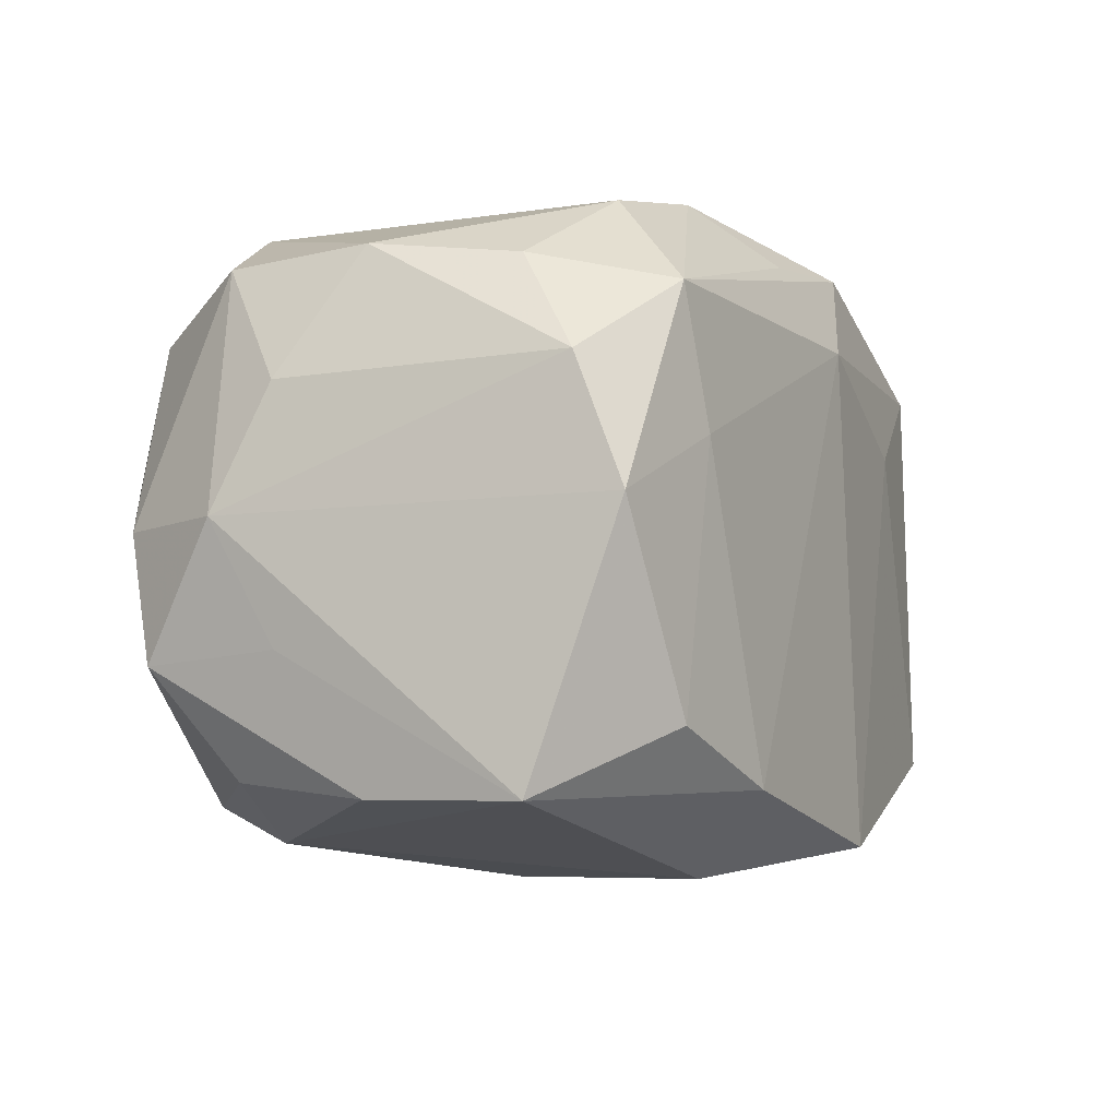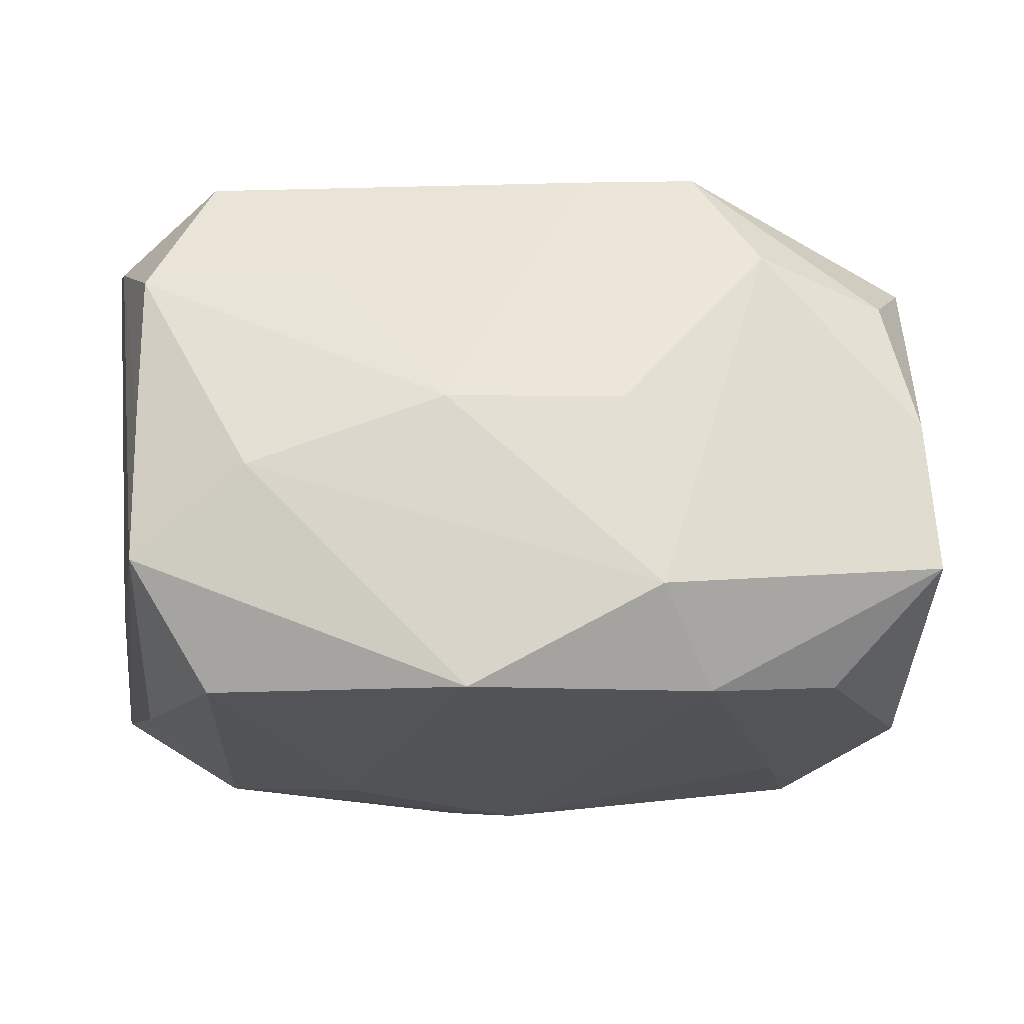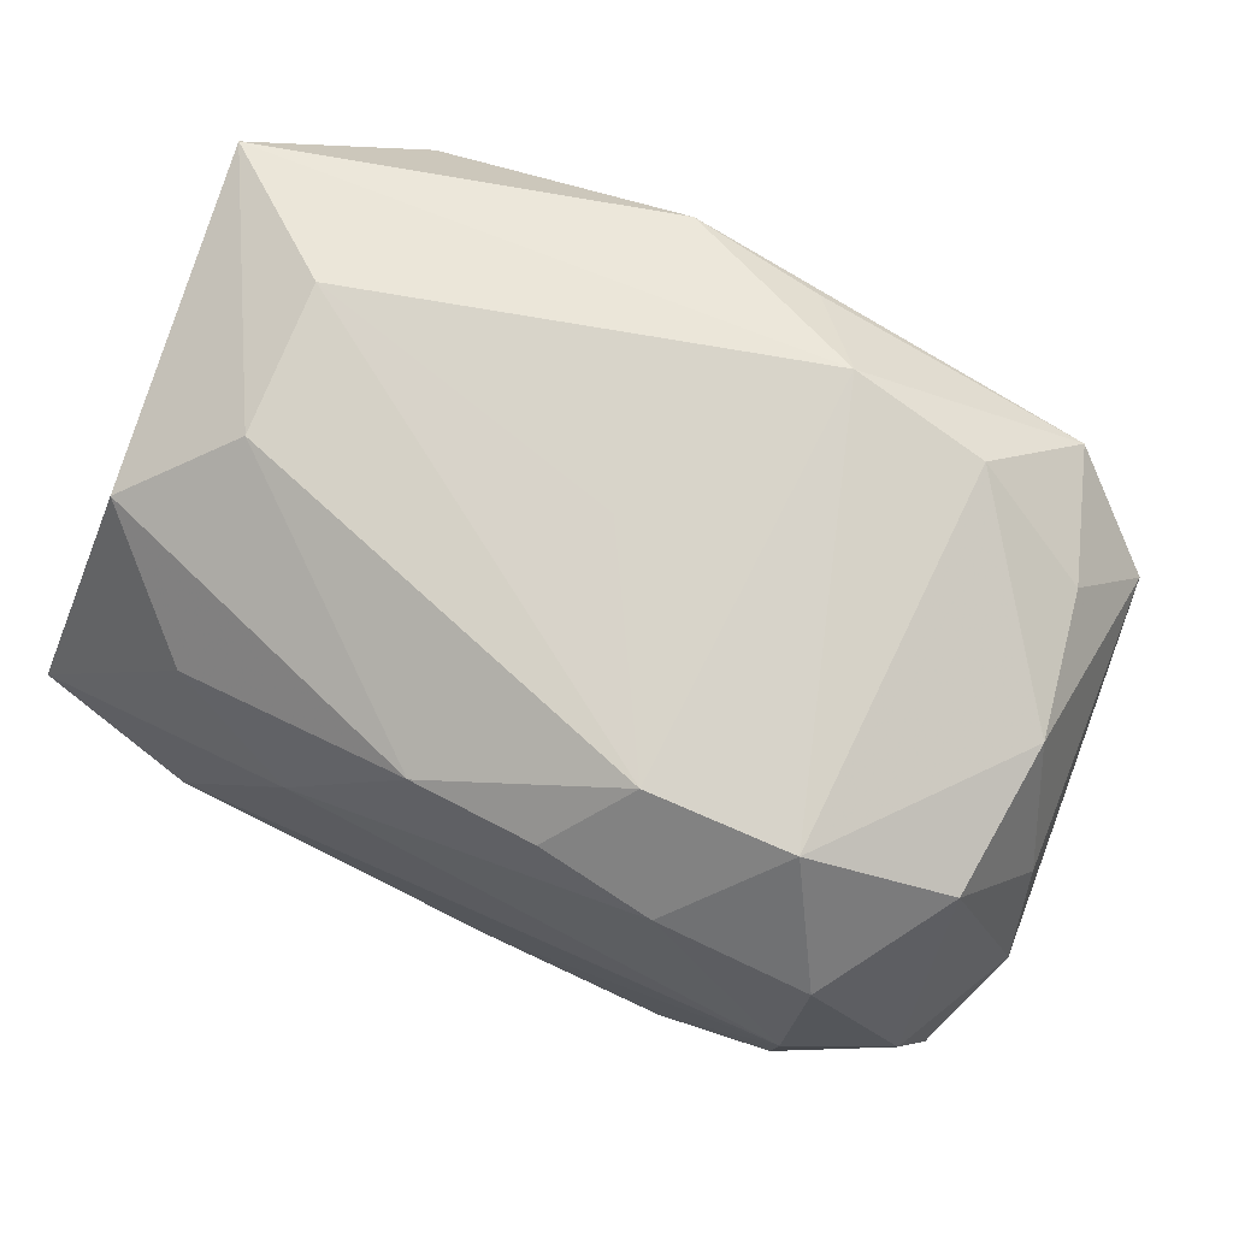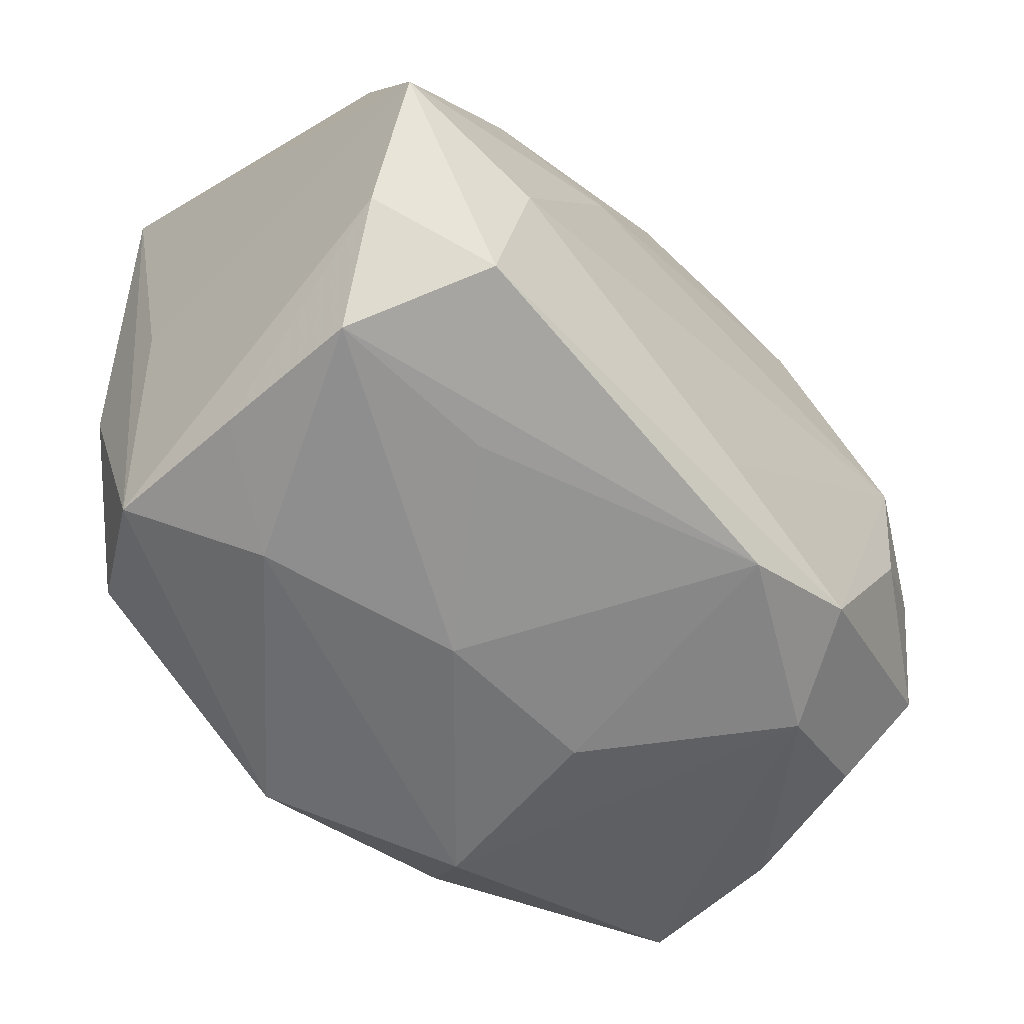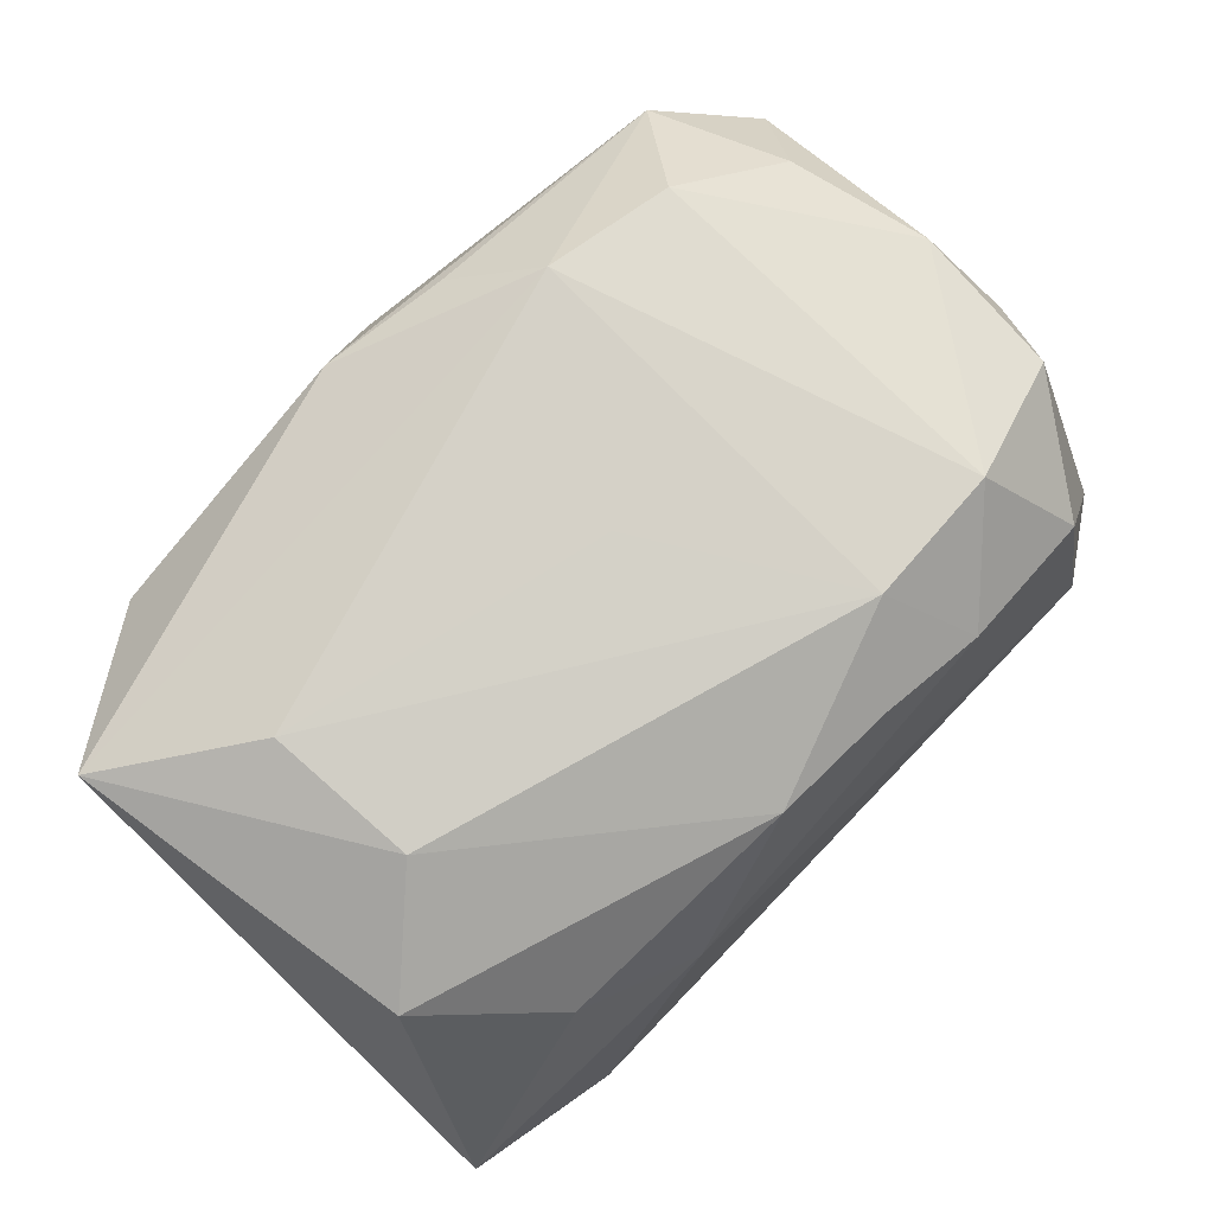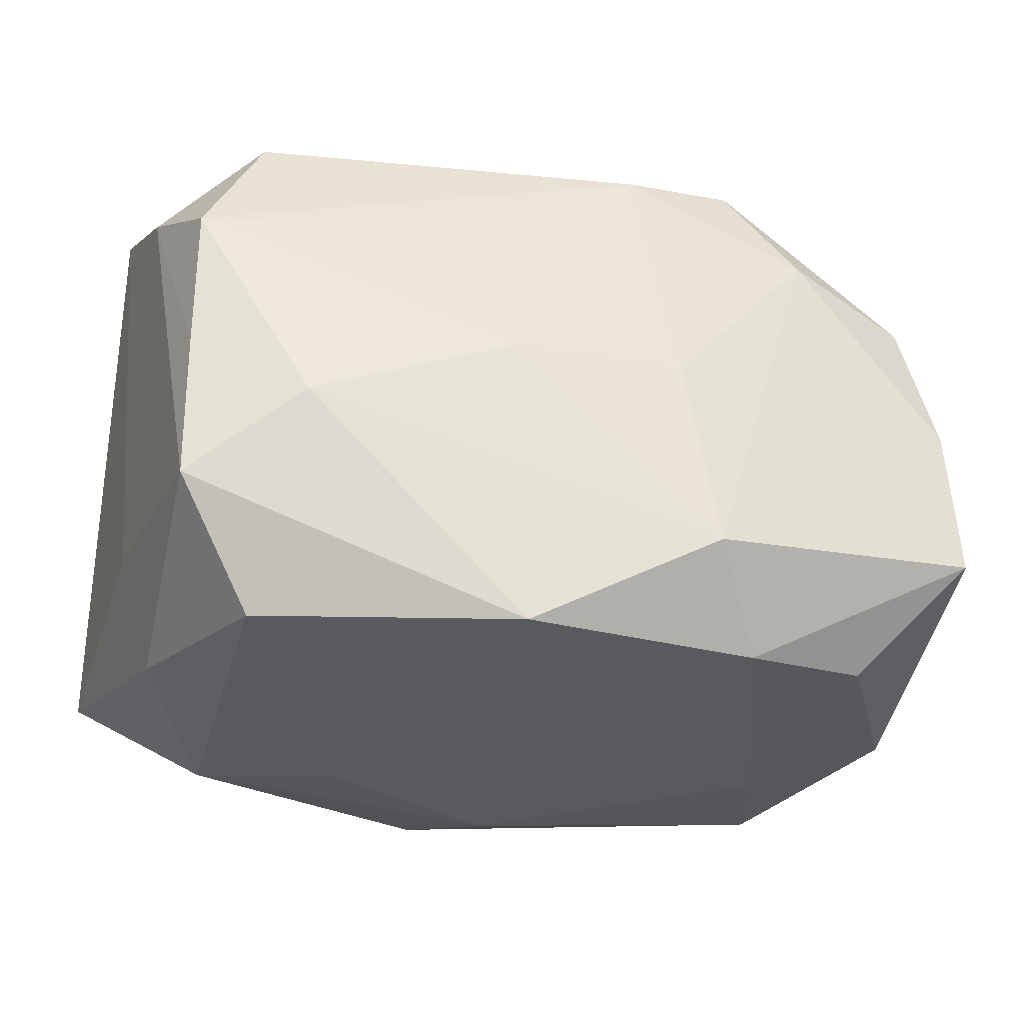
<metadata>
{"format":"obj","ext":"obj","renderer":"f3d","projection":"perspective","resolution":1024,"background":"white","views":[{"elev":-6.3,"azim":114.3,"up":"+Y"},{"elev":-22.3,"azim":-2.1,"up":"+Z"},{"elev":73.5,"azim":25.9,"up":"+Y"},{"elev":-55.7,"azim":-47.8,"up":"+Y"},{"elev":77.7,"azim":-45.7,"up":"+Y"},{"elev":-31.5,"azim":-13.3,"up":"+Z"}]}
</metadata>
<code>
v 0.02077 -0.01189 -0.01676
v -0.02882 -0.00121 0.01788
v 0.01893 0.004424 -0.01755
v -0.02692 -0.0006888 -0.008084
v 0.004744 -0.01769 0.01707
v -0.02067 -0.01429 0.01786
v 0.02947 -3.603e-05 0.008603
v 0.01233 -0.01529 -0.01818
v 0.02588 -0.0002375 0.01604
v 0.02753 -0.008259 0.01373
v 0.0268 -0.0159 6.664e-05
v 0.004089 0.01609 0.01736
v -0.003612 0.01581 0.01711
v -0.01979 0.01225 -0.01737
v -0.02553 0.01497 0.009969
v 0.02102 0.01289 -0.01685
v -0.01091 0.007005 -0.01879
v -0.02849 0.01726 -0.01097
v -0.01127 0.006266 0.01892
v 0.004519 0.01705 -0.01678
v 0.0006841 -0.0125 0.0189
v 0.02825 -0.007589 0.004938
v 0.02393 0.01466 -0.008325
v -0.02464 -0.0005017 -0.01595
v 0.008991 -0.02047 -0.01287
v 0.01209 -0.01618 0.01825
v 0.006769 -0.02047 -0.0002333
v 0.02472 -0.01489 0.009187
v -0.01944 -0.005656 0.01953
v 0.008344 0.02063 -0.01219
v -0.00356 0.01775 -0.01768
v 0.01979 0.004029 0.01953
v 0.01665 0.01905 -0.01108
v 0.02702 0.008261 -0.01272
v -0.003102 -0.01868 -0.01913
v 0.02743 -0.01602 -0.01
v -0.004655 -0.02047 -0.0003548
v -0.02469 -0.01677 0.009263
v 0.02695 0.0003793 -0.01576
v 0.01668 0.01894 0.01253
v 0.007937 0.01977 0.01306
v 0.0003342 0.02008 0.000469
v -0.01986 0.01986 -0.00444
v -0.01867 0.01073 0.01631
v -0.02464 -0.01662 -0.0004943
v 0.0283 0.007694 0.005282
v 0.01632 -0.0184 0.01109
v 0.02564 0.01564 0.0006539
v -0.01951 -0.01311 -0.01797
v 0.01107 0.01445 0.01801
v 0.025 0.01512 0.01007
v -0.01935 0.01909 0.00479
v 0.0194 -0.004714 0.01883
v -0.0273 -0.00954 0.01369
v -0.02449 -0.01641 -0.01025
v 0.0006857 0.01212 -0.01929
v -0.01355 -0.01768 0.01003
v 0.02017 0.01193 0.01751
v -0.01726 -0.01912 -0.004703
f 36 39 7
f 7 39 34
f 49 35 55
f 25 36 47
f 39 36 1
f 39 1 3
f 7 34 46
f 55 54 2
f 52 13 41
f 21 32 29
f 26 32 21
f 59 35 25
f 25 37 59
f 55 35 59
f 5 47 26
f 22 36 7
f 7 10 22
f 9 10 7
f 53 32 26
f 26 10 53
f 53 9 32
f 10 9 53
f 27 37 25
f 25 47 27
f 27 5 37
f 47 5 27
f 28 10 26
f 26 47 28
f 56 14 31
f 18 30 31
f 31 14 18
f 20 31 30
f 8 3 1
f 25 35 8
f 8 35 56
f 56 3 8
f 8 36 25
f 8 1 36
f 48 46 34
f 19 2 29
f 19 50 13
f 29 32 19
f 32 50 19
f 4 18 55
f 55 2 4
f 4 2 18
f 43 52 41
f 43 30 18
f 18 52 43
f 18 2 15
f 15 52 18
f 13 52 15
f 41 13 12
f 12 50 41
f 13 50 12
f 38 59 37
f 17 14 56
f 49 14 17
f 56 35 17
f 35 49 17
f 18 14 24
f 24 14 49
f 55 18 24
f 24 49 55
f 11 47 36
f 11 28 47
f 10 28 11
f 36 22 11
f 11 22 10
f 16 20 30
f 16 34 39
f 39 3 16
f 16 3 56
f 56 31 16
f 31 20 16
f 33 16 30
f 41 50 40
f 48 33 40
f 40 30 41
f 40 33 30
f 41 30 42
f 42 43 41
f 30 43 42
f 13 15 44
f 44 15 2
f 44 19 13
f 2 19 44
f 37 5 57
f 57 38 37
f 5 38 57
f 55 59 45
f 59 38 45
f 45 54 55
f 45 38 54
f 6 38 5
f 6 21 29
f 54 38 6
f 26 21 6
f 6 5 26
f 29 2 6
f 6 2 54
f 23 33 48
f 16 33 23
f 23 48 34
f 34 16 23
f 58 50 32
f 58 40 50
f 32 9 58
f 51 58 9
f 7 46 51
f 51 9 7
f 46 48 51
f 48 40 51
f 40 58 51

</code>
